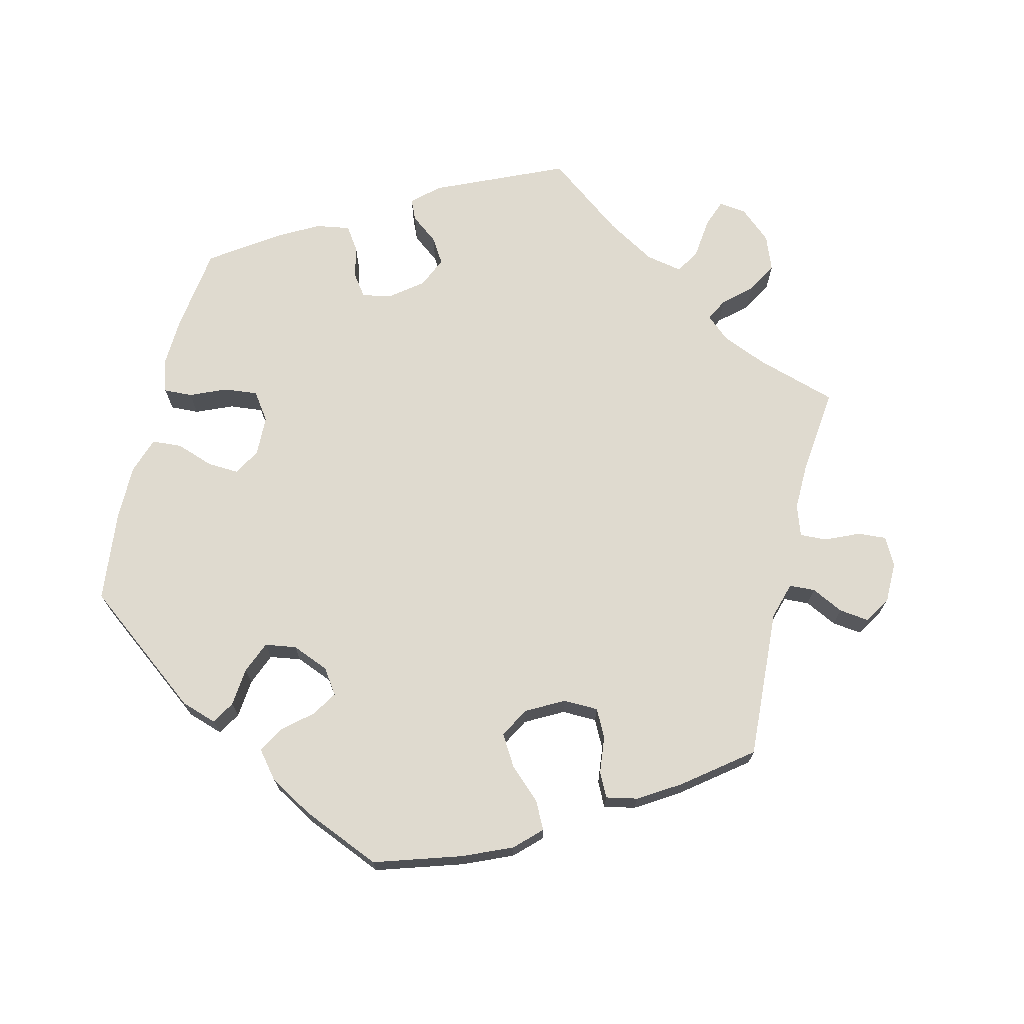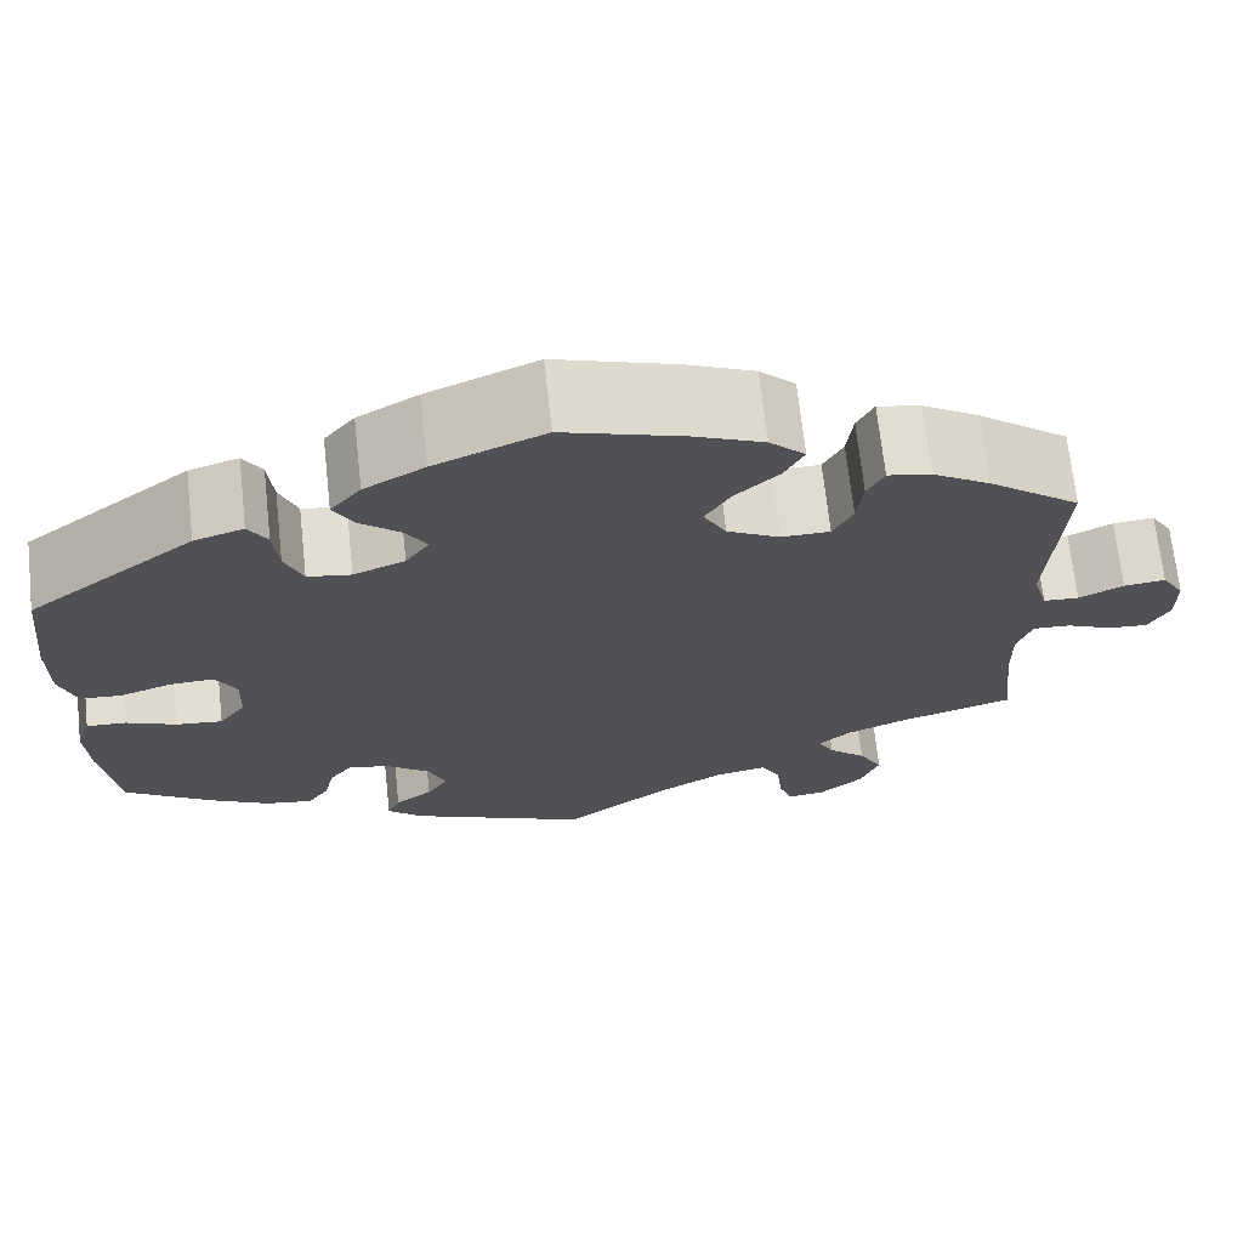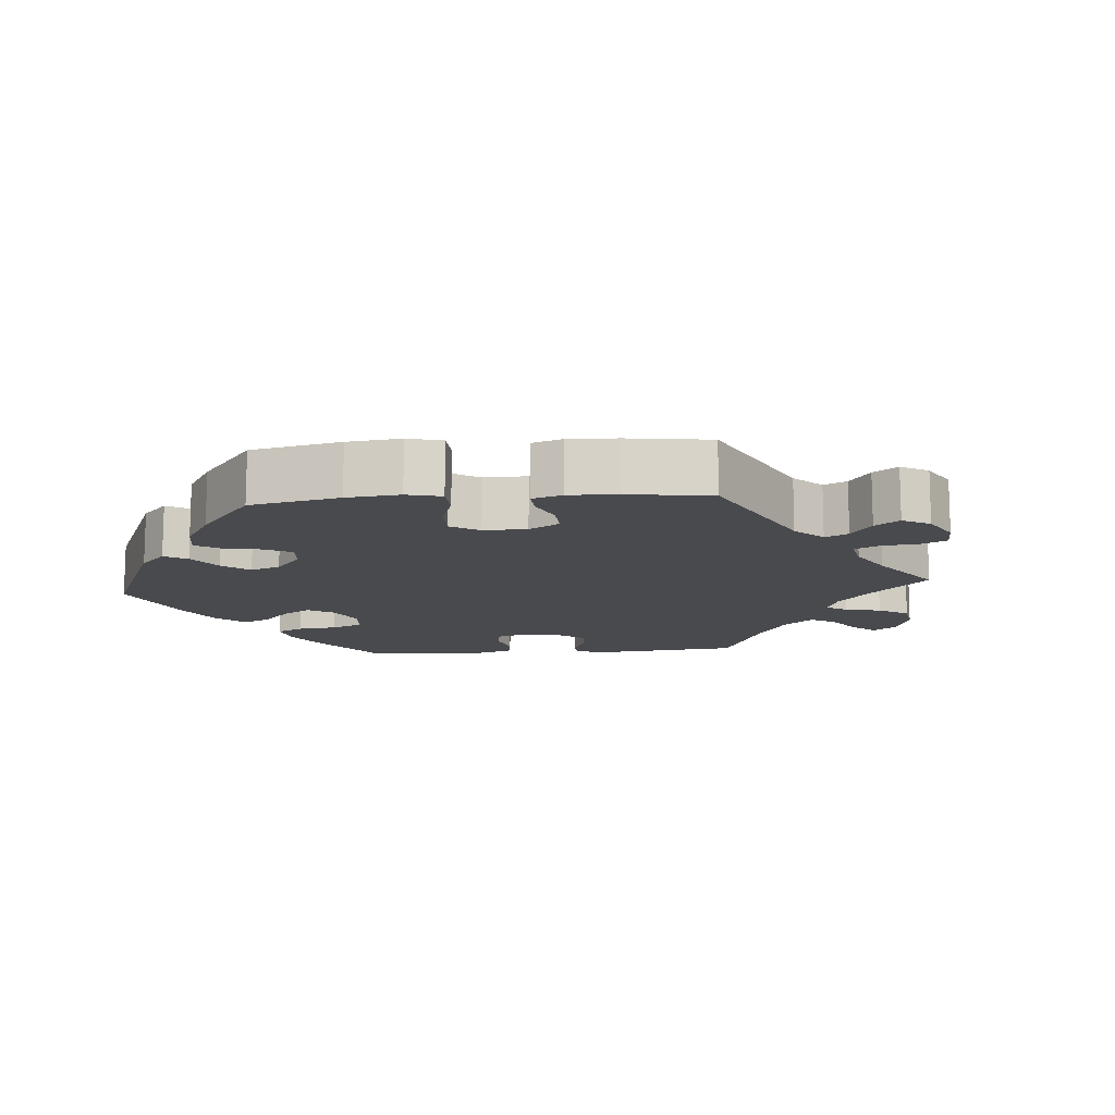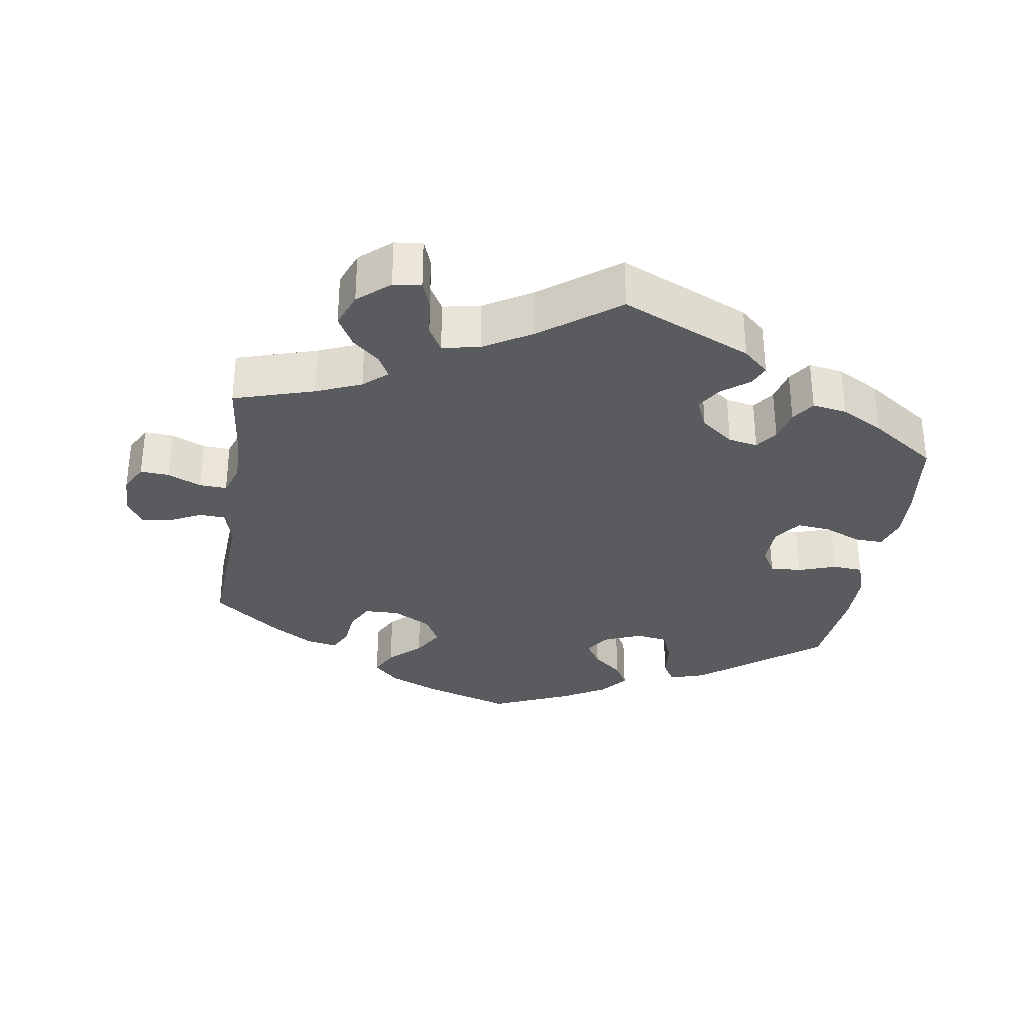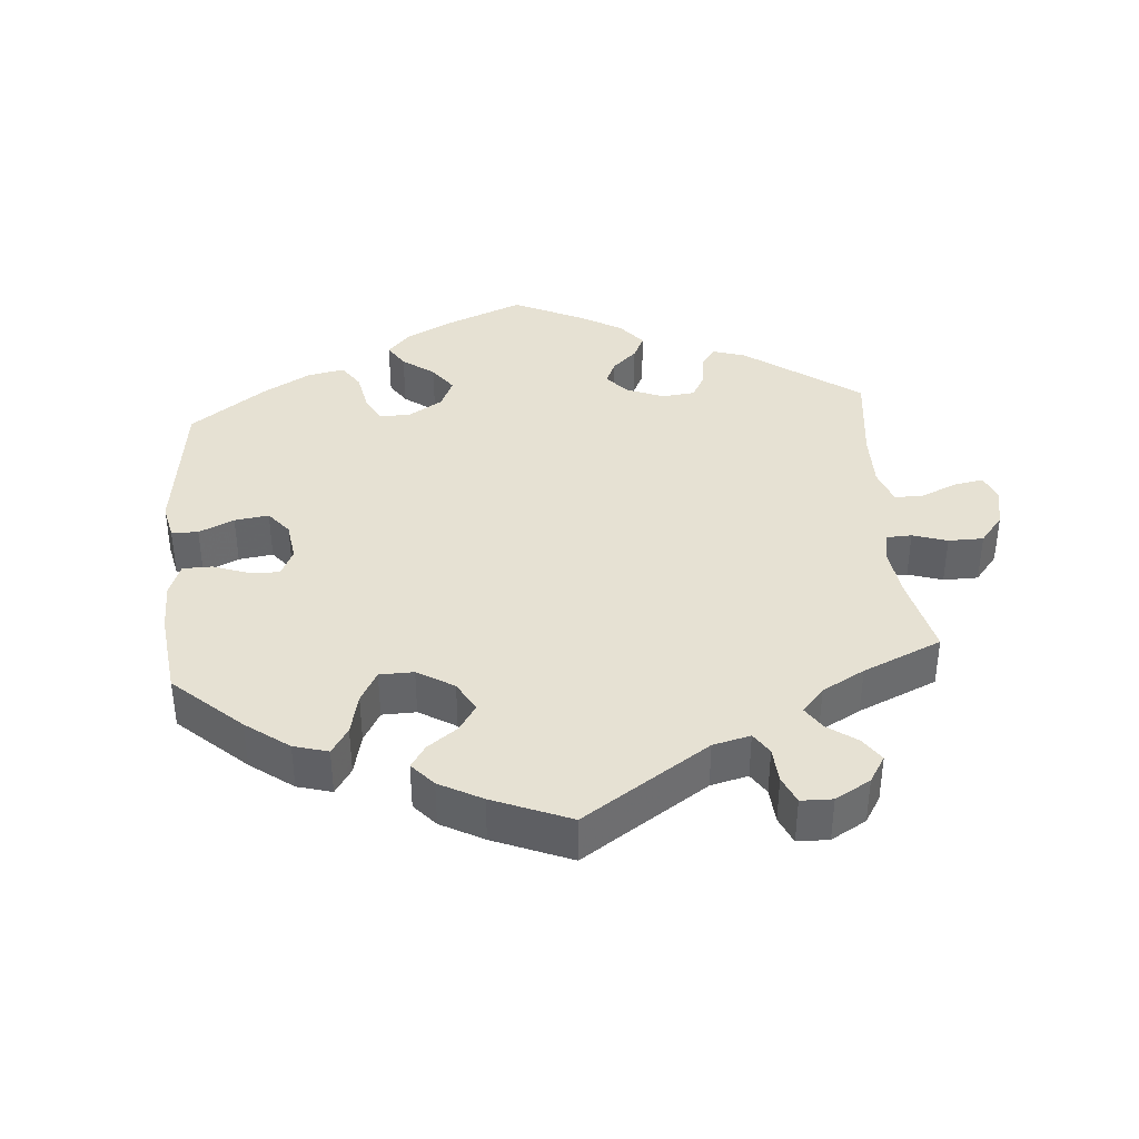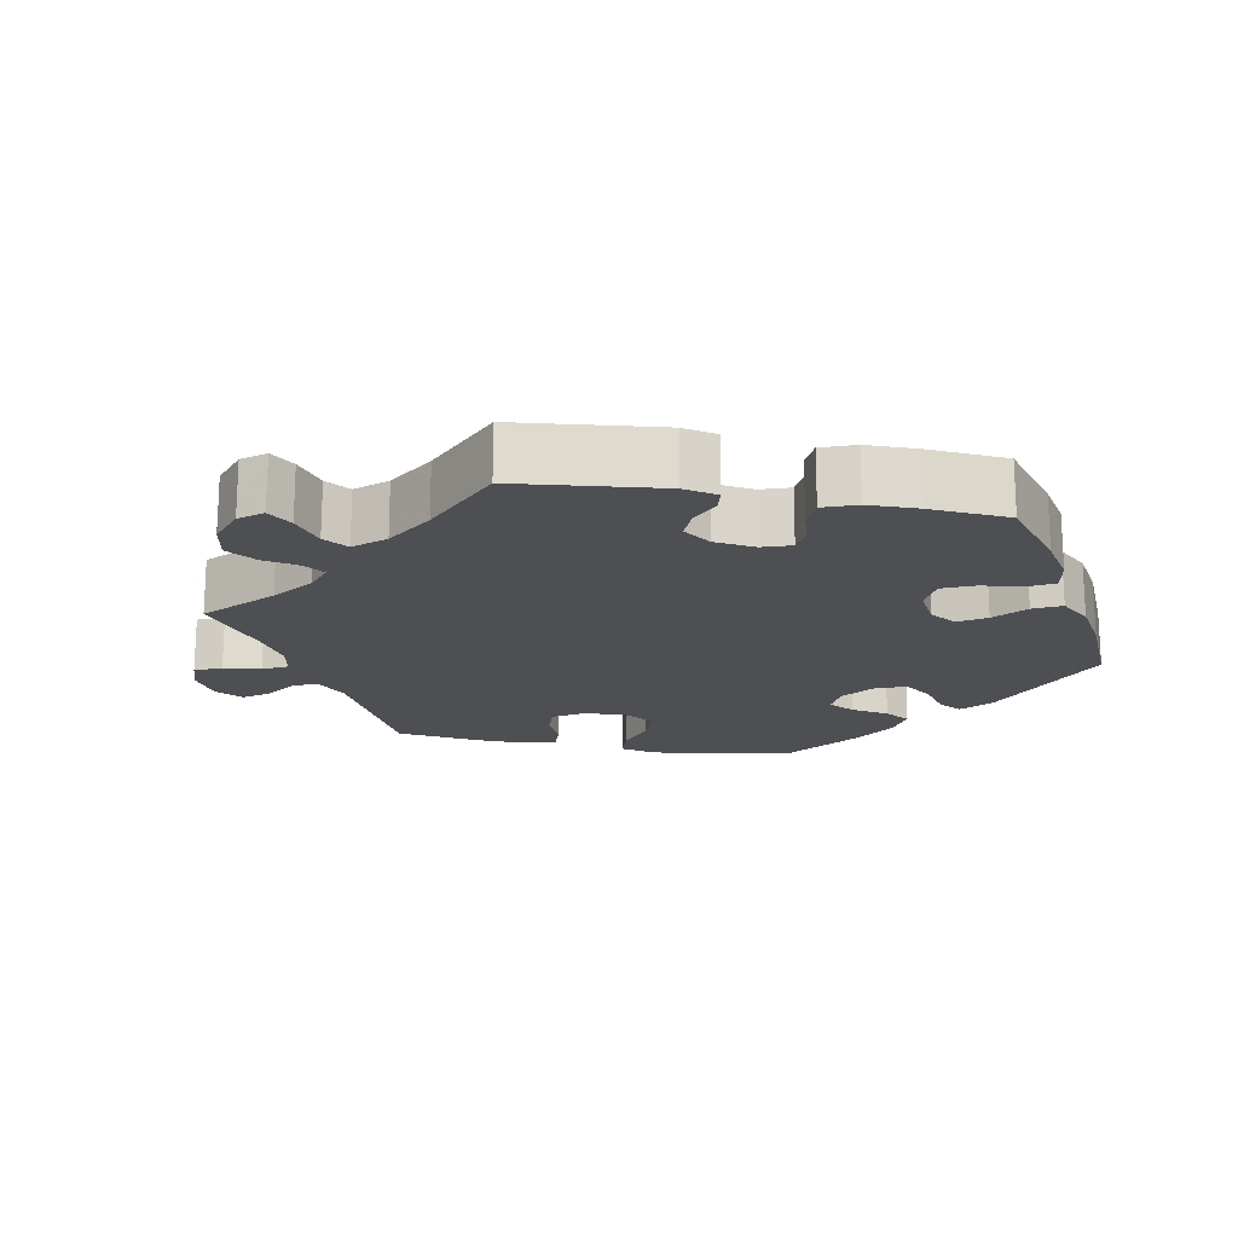
<metadata>
{"format":"obj","ext":"obj","renderer":"f3d","projection":"perspective","resolution":1024,"background":"white","views":[{"elev":70.9,"azim":13.8,"up":"+Y"},{"elev":69.5,"azim":-6.3,"up":"+Z"},{"elev":-12.9,"azim":34.7,"up":"+Y"},{"elev":-32.3,"azim":171.4,"up":"+Y"},{"elev":38.8,"azim":55.3,"up":"+Y"},{"elev":-18.2,"azim":-160.5,"up":"+Y"}]}
</metadata>
<code>
v 0.122 0.07 0.539
v 0.191 0.07 0.509
v 0.227 0.07 0.474
v 0.207 0.07 0.435
v 0.163 0.07 0.394
v 0.137 0.07 0.351
v 0.16 0.07 0.309
v 0.213 0.07 0.28
v 0.262 0.07 0.281
v 0.282 0.07 0.32
v 0.288 0.07 0.372
v 0.305 0.07 0.406
v 0.349 0.07 0.397
v 0.407 0.07 0.361
v 0.5 0.07 0.289
v 0.487 0.07 0.078
v 0.502 0.07 0.026
v 0.538 0.07 0.024
v 0.583 0.07 0.046
v 0.625 0.07 0.051
v 0.648 0.07 0.013
v 0.648 0.07 -0.044
v 0.627 0.07 -0.083
v 0.587 0.07 -0.08
v 0.54 0.07 -0.059
v 0.502 0.07 -0.057
v 0.487 0.07 -0.101
v 0.488 0.07 -0.169
v 0.501 0.07 -0.289
v 0.388 0.07 -0.323
v 0.325 0.07 -0.349
v 0.292 0.07 -0.378
v 0.308 0.07 -0.409
v 0.346 0.07 -0.443
v 0.37 0.07 -0.486
v 0.351 0.07 -0.535
v 0.307 0.07 -0.573
v 0.268 0.07 -0.578
v 0.254 0.07 -0.539
v 0.248 0.07 -0.483
v 0.228 0.07 -0.448
v 0.176 0.07 -0.458
v 0.108 0.07 -0.498
v 0.001 0.07 -0.578
v -0.18 0.07 -0.497
v -0.216 0.07 -0.464
v -0.203 0.07 -0.435
v -0.165 0.07 -0.406
v -0.143 0.07 -0.371
v -0.162 0.07 -0.328
v -0.207 0.07 -0.293
v -0.248 0.07 -0.285
v -0.27 0.07 -0.315
v -0.281 0.07 -0.361
v -0.303 0.07 -0.393
v -0.351 0.07 -0.385
v -0.41 0.07 -0.352
v -0.501 0.07 -0.289
v -0.517 0.07 -0.169
v -0.52 0.07 -0.099
v -0.505 0.07 -0.054
v -0.465 0.07 -0.056
v -0.414 0.07 -0.078
v -0.367 0.07 -0.083
v -0.34 0.07 -0.045
v -0.338 0.07 0.011
v -0.359 0.07 0.049
v -0.403 0.07 0.047
v -0.456 0.07 0.029
v -0.498 0.07 0.032
v -0.515 0.07 0.083
v -0.515 0.07 0.16
v -0.501 0.07 0.289
v -0.332 0.07 0.418
v -0.282 0.07 0.434
v -0.263 0.07 0.402
v -0.258 0.07 0.348
v -0.24 0.07 0.303
v -0.196 0.07 0.296
v -0.144 0.07 0.317
v -0.12 0.07 0.352
v -0.142 0.07 0.387
v -0.183 0.07 0.422
v -0.203 0.07 0.458
v -0.172 0.07 0.496
v -0.111 0.07 0.531
v 0 0.07 0.578
v 0.122 0 0.539
v 0.191 0 0.509
v 0.227 0 0.474
v 0.207 0 0.435
v 0.163 0 0.394
v 0.137 0 0.351
v 0.16 0 0.309
v 0.213 0 0.28
v 0.262 0 0.281
v 0.282 0 0.32
v 0.288 0 0.372
v 0.305 0 0.406
v 0.349 0 0.397
v 0.407 0 0.361
v 0.5 0 0.289
v 0.487 0 0.078
v 0.502 0 0.026
v 0.538 0 0.024
v 0.583 0 0.046
v 0.625 0 0.051
v 0.648 0 0.013
v 0.648 0 -0.044
v 0.627 0 -0.083
v 0.587 0 -0.08
v 0.54 0 -0.059
v 0.502 0 -0.057
v 0.487 0 -0.101
v 0.488 0 -0.169
v 0.501 0 -0.289
v 0.388 0 -0.323
v 0.325 0 -0.349
v 0.292 0 -0.378
v 0.308 0 -0.409
v 0.346 0 -0.443
v 0.37 0 -0.486
v 0.351 0 -0.535
v 0.307 0 -0.573
v 0.268 0 -0.578
v 0.254 0 -0.539
v 0.248 0 -0.483
v 0.228 0 -0.448
v 0.176 0 -0.458
v 0.108 0 -0.498
v 0.001 0 -0.578
v -0.18 0 -0.497
v -0.216 0 -0.464
v -0.203 0 -0.435
v -0.165 0 -0.406
v -0.143 0 -0.371
v -0.162 0 -0.328
v -0.207 0 -0.293
v -0.248 0 -0.285
v -0.27 0 -0.315
v -0.281 0 -0.361
v -0.303 0 -0.393
v -0.351 0 -0.385
v -0.41 0 -0.352
v -0.501 0 -0.289
v -0.517 0 -0.169
v -0.52 0 -0.099
v -0.505 0 -0.054
v -0.465 0 -0.056
v -0.414 0 -0.078
v -0.367 0 -0.083
v -0.34 0 -0.045
v -0.338 0 0.011
v -0.359 0 0.049
v -0.403 0 0.047
v -0.456 0 0.029
v -0.498 0 0.032
v -0.515 0 0.083
v -0.515 0 0.16
v -0.501 0 0.289
v -0.332 0 0.418
v -0.282 0 0.434
v -0.263 0 0.402
v -0.258 0 0.348
v -0.24 0 0.303
v -0.196 0 0.296
v -0.144 0 0.317
v -0.12 0 0.352
v -0.142 0 0.387
v -0.183 0 0.422
v -0.203 0 0.458
v -0.172 0 0.496
v -0.111 0 0.531
v 0 0 0.578
f 82 83 84 85
f 81 82 85 86
f 74 75 76 77
f 74 77 78
f 73 74 78
f 72 73 78 79
f 68 69 70 71
f 67 68 71 72
f 60 61 62 63
f 60 63 64
f 59 60 64
f 58 59 64
f 57 58 64 65
f 53 54 55 56
f 52 53 56 57
f 45 46 47 48
f 43 44 45 48
f 42 43 48 49
f 41 42 49 50
f 37 38 39 40
f 37 40 41
f 36 37 41
f 33 34 35 36
f 32 33 36 41
f 28 29 30
f 27 28 30 31
f 26 27 31 32
f 22 23 24 25
f 22 25 26
f 21 22 26
f 18 19 20 21
f 17 18 21 26
f 16 17 26 32
f 10 11 12 13
f 9 10 13 14
f 2 3 4 5
f 2 5 6
f 1 2 6
f 81 86 87 1
f 67 72 79 80
f 66 67 80
f 65 66 80 81
f 52 57 65 81
f 51 52 81 1
f 9 14 15 16
f 8 9 16 32
f 7 8 32 41
f 50 51 1 6
f 6 7 41 50
f 172 171 170 169
f 173 172 169 168
f 164 163 162 161
f 165 164 161
f 165 161 160
f 166 165 160 159
f 158 157 156 155
f 159 158 155 154
f 150 149 148 147
f 151 150 147
f 151 147 146
f 151 146 145
f 152 151 145 144
f 143 142 141 140
f 144 143 140 139
f 135 134 133 132
f 135 132 131 130
f 136 135 130 129
f 137 136 129 128
f 127 126 125 124
f 128 127 124
f 128 124 123
f 123 122 121 120
f 128 123 120 119
f 117 116 115
f 118 117 115 114
f 119 118 114 113
f 112 111 110 109
f 113 112 109
f 113 109 108
f 108 107 106 105
f 113 108 105 104
f 119 113 104 103
f 100 99 98 97
f 101 100 97 96
f 92 91 90 89
f 93 92 89
f 93 89 88
f 88 174 173 168
f 167 166 159 154
f 167 154 153
f 168 167 153 152
f 168 152 144 139
f 88 168 139 138
f 103 102 101 96
f 119 103 96 95
f 128 119 95 94
f 93 88 138 137
f 137 128 94 93
f 1 88 89 2
f 2 89 90 3
f 3 90 91 4
f 4 91 92 5
f 5 92 93 6
f 6 93 94 7
f 7 94 95 8
f 8 95 96 9
f 9 96 97 10
f 10 97 98 11
f 11 98 99 12
f 12 99 100 13
f 13 100 101 14
f 14 101 102 15
f 15 102 103 16
f 16 103 104 17
f 17 104 105 18
f 18 105 106 19
f 19 106 107 20
f 20 107 108 21
f 21 108 109 22
f 22 109 110 23
f 23 110 111 24
f 24 111 112 25
f 25 112 113 26
f 26 113 114 27
f 27 114 115 28
f 28 115 116 29
f 29 116 117 30
f 30 117 118 31
f 31 118 119 32
f 32 119 120 33
f 33 120 121 34
f 34 121 122 35
f 35 122 123 36
f 36 123 124 37
f 37 124 125 38
f 38 125 126 39
f 39 126 127 40
f 40 127 128 41
f 41 128 129 42
f 42 129 130 43
f 43 130 131 44
f 44 131 132 45
f 45 132 133 46
f 46 133 134 47
f 47 134 135 48
f 48 135 136 49
f 49 136 137 50
f 50 137 138 51
f 51 138 139 52
f 52 139 140 53
f 53 140 141 54
f 54 141 142 55
f 55 142 143 56
f 56 143 144 57
f 57 144 145 58
f 58 145 146 59
f 59 146 147 60
f 60 147 148 61
f 61 148 149 62
f 62 149 150 63
f 63 150 151 64
f 64 151 152 65
f 65 152 153 66
f 66 153 154 67
f 67 154 155 68
f 68 155 156 69
f 69 156 157 70
f 70 157 158 71
f 71 158 159 72
f 72 159 160 73
f 73 160 161 74
f 74 161 162 75
f 75 162 163 76
f 76 163 164 77
f 77 164 165 78
f 78 165 166 79
f 79 166 167 80
f 80 167 168 81
f 81 168 169 82
f 82 169 170 83
f 83 170 171 84
f 84 171 172 85
f 85 172 173 86
f 86 173 174 87
f 87 174 88 1

</code>
